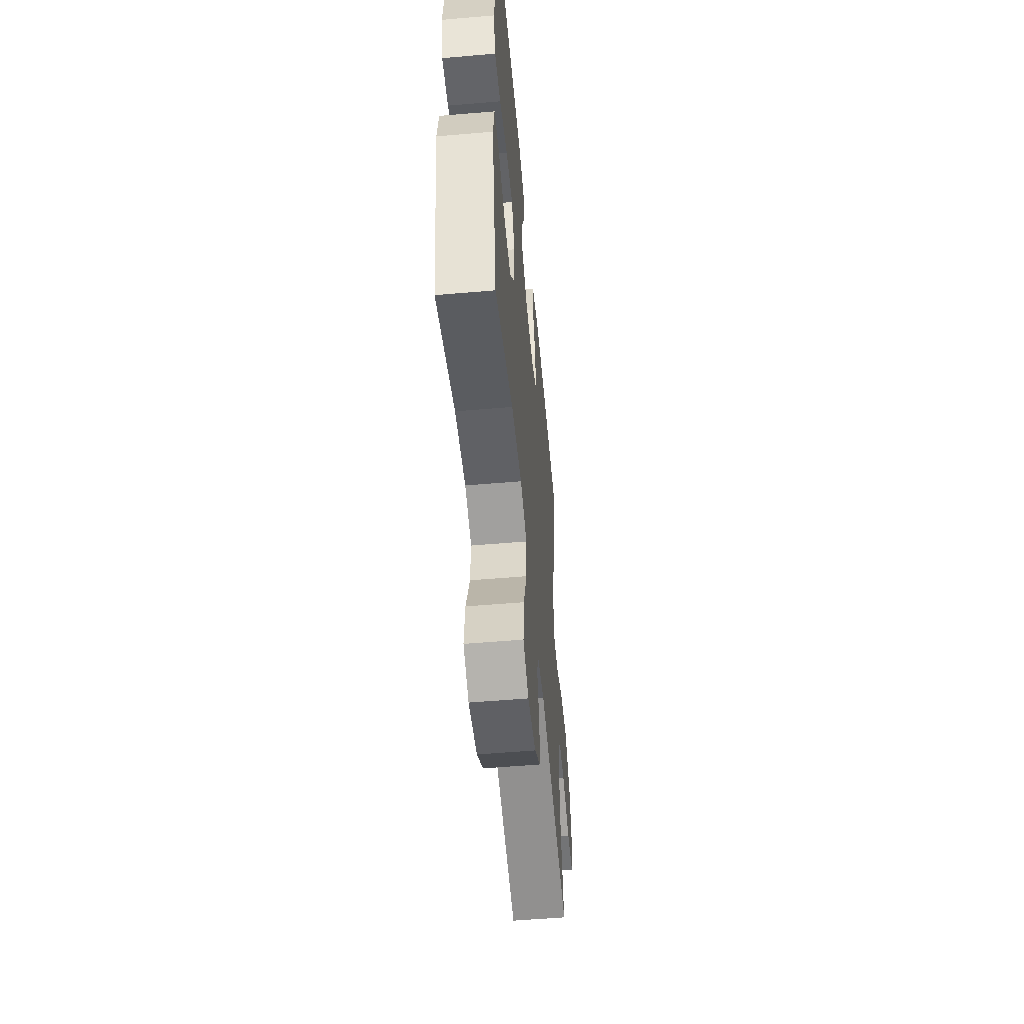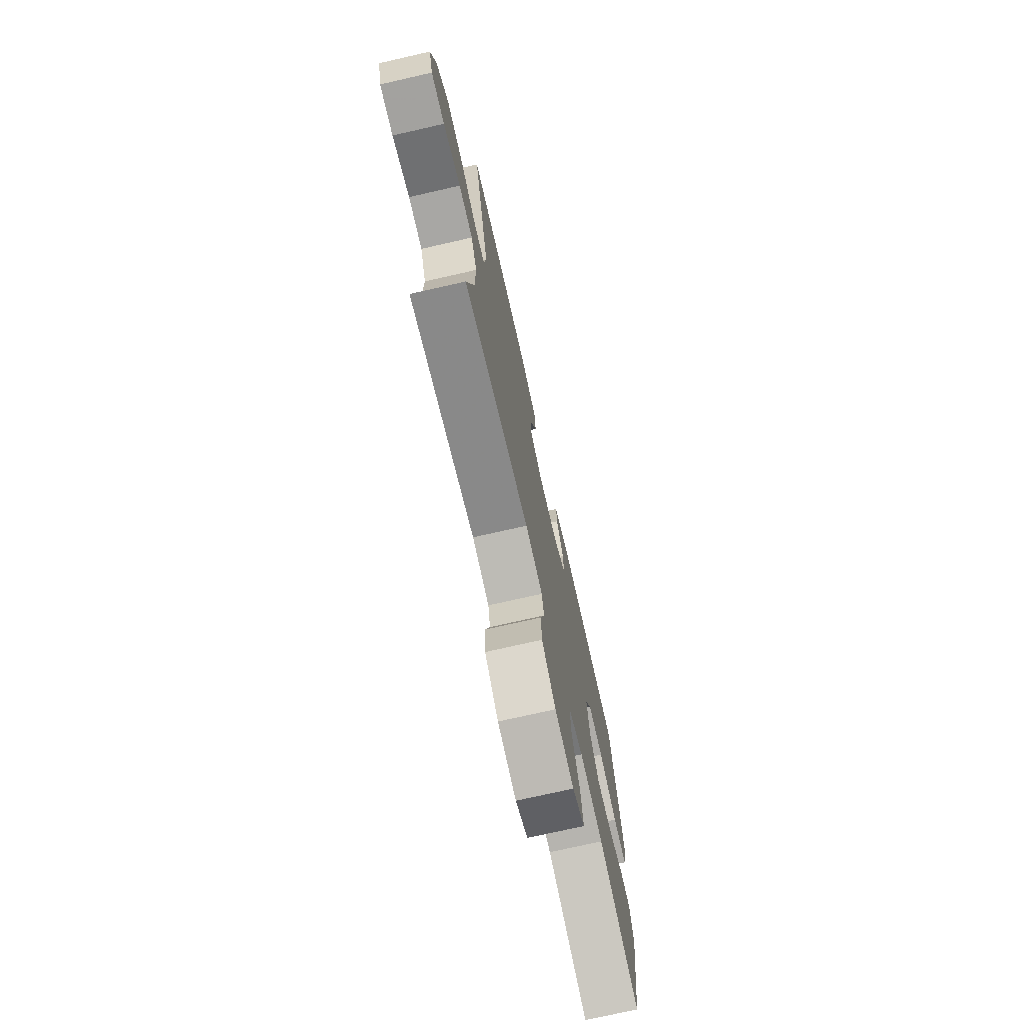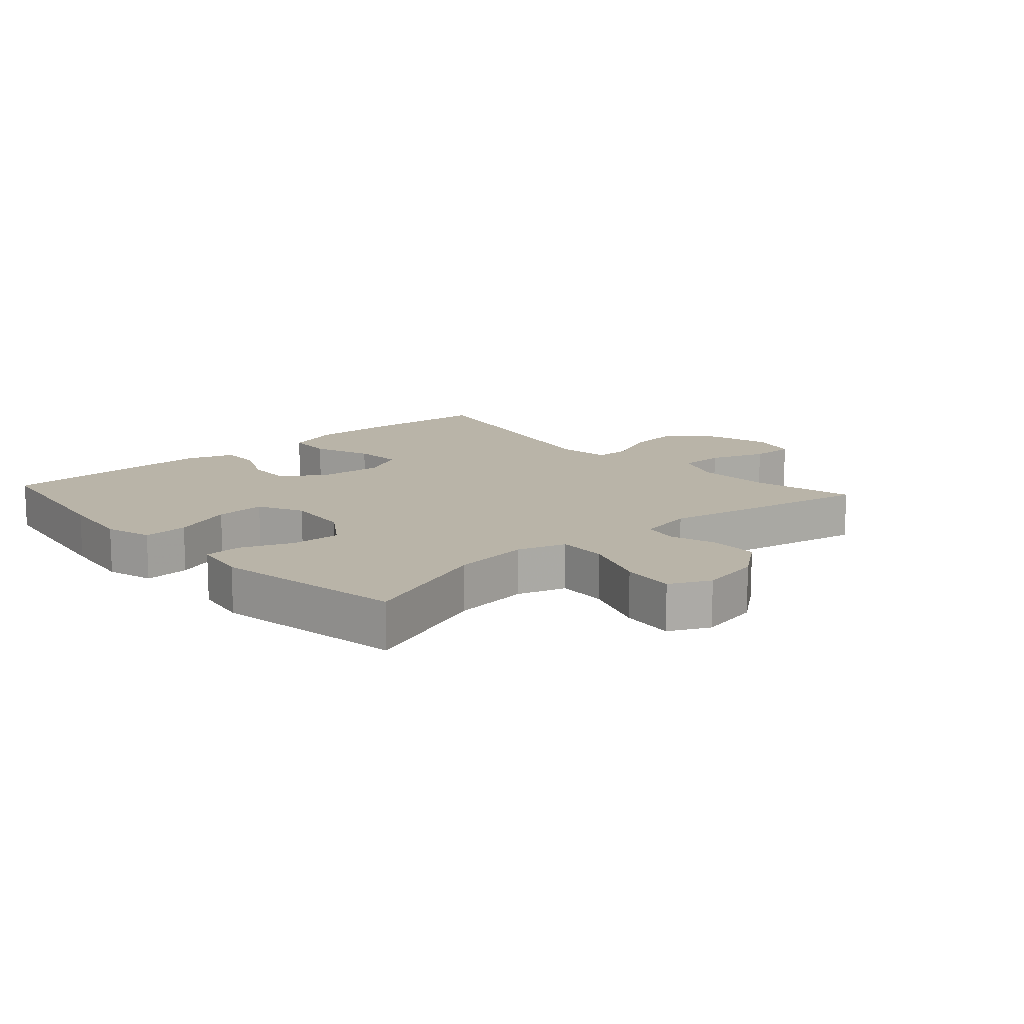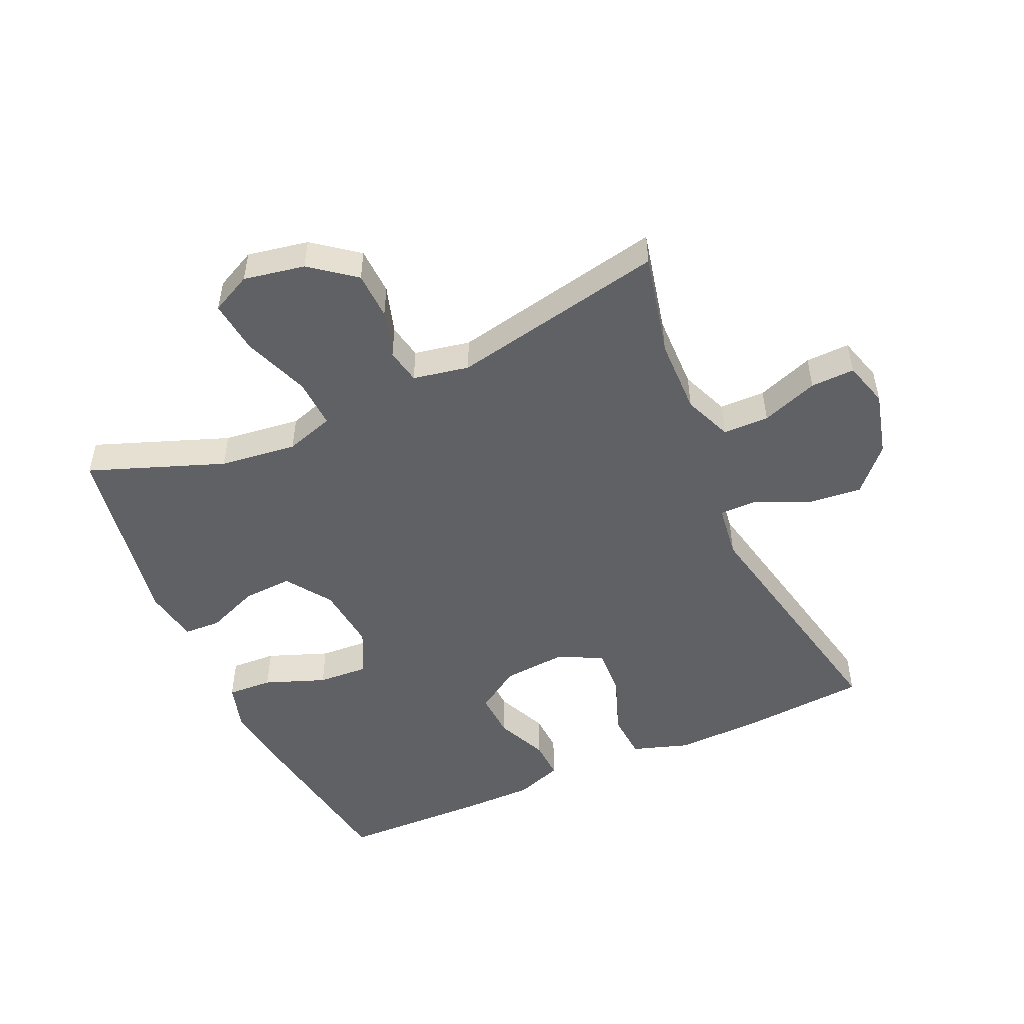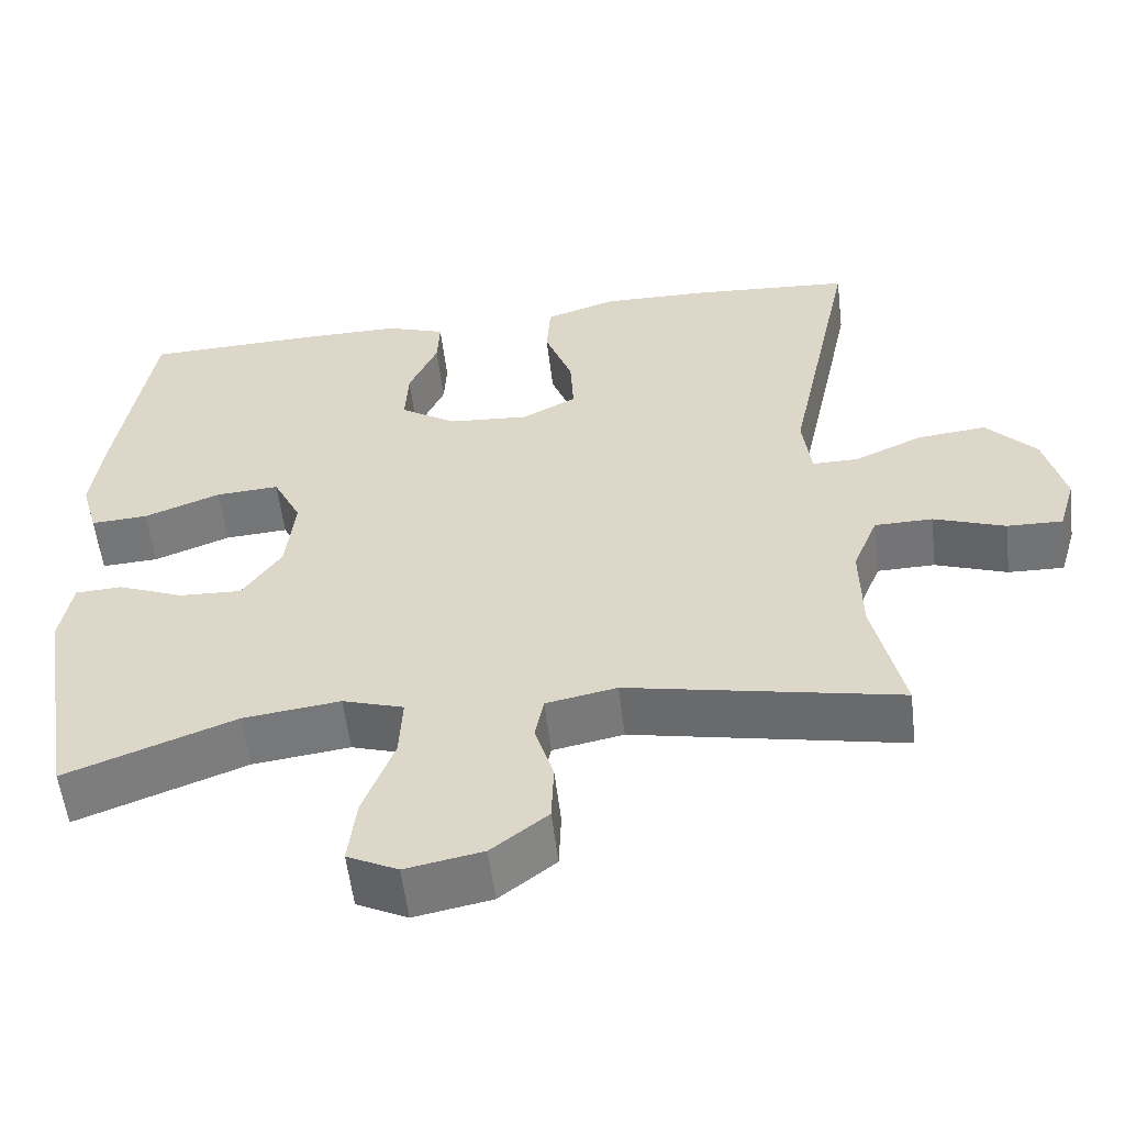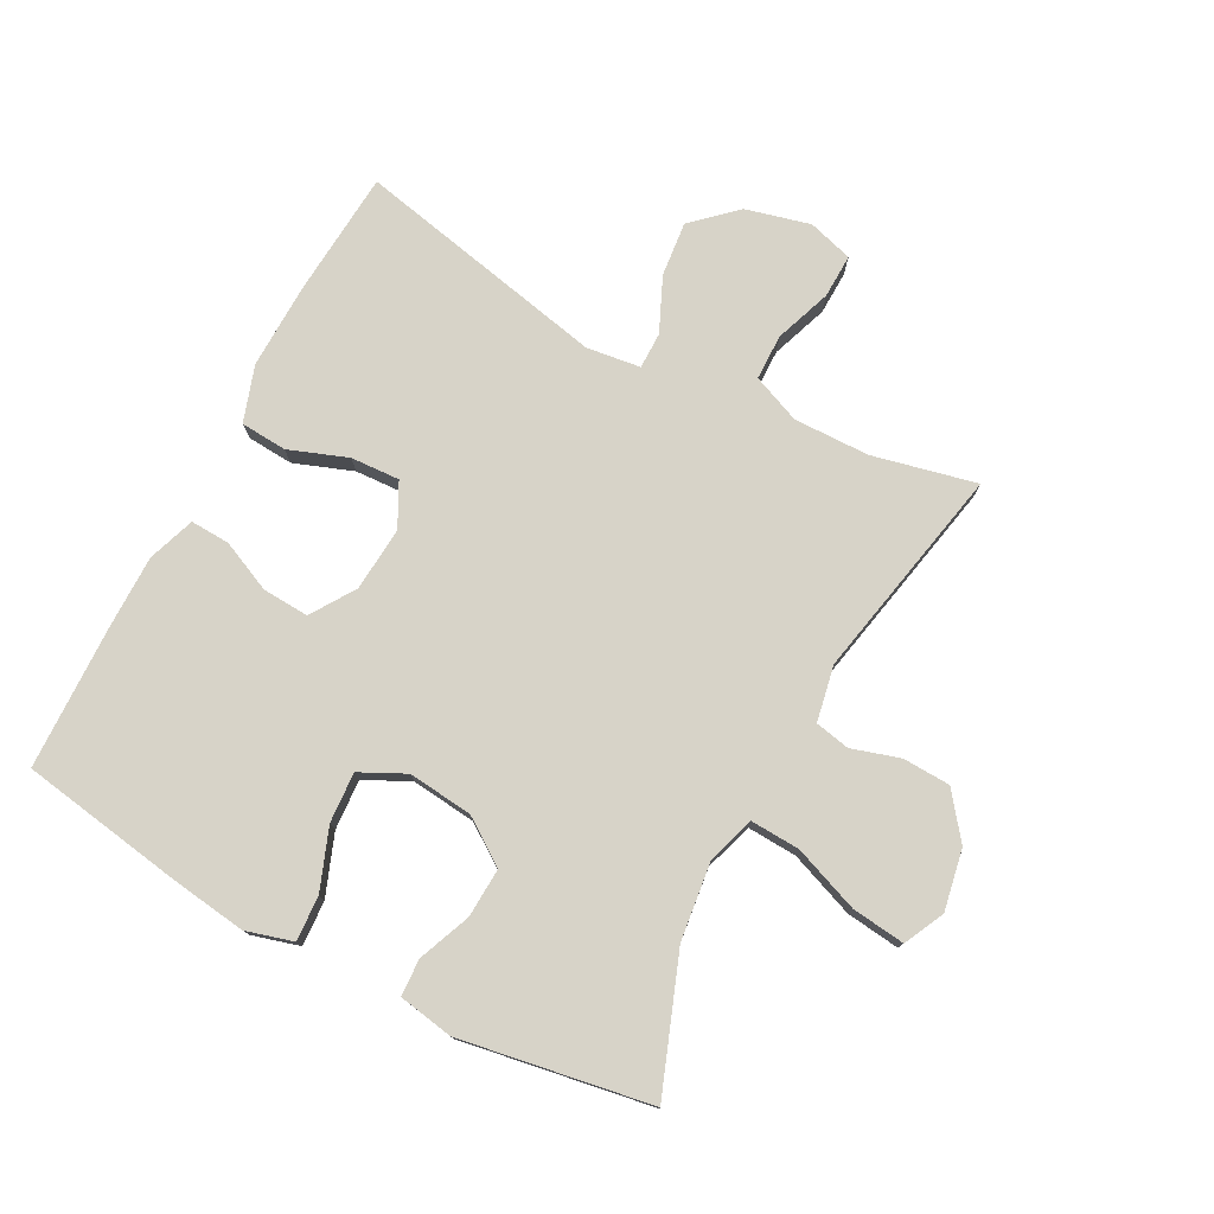
<metadata>
{"format":"obj","ext":"obj","renderer":"f3d","projection":"perspective","resolution":1024,"background":"white","views":[{"elev":-54.5,"azim":95.2,"up":"+Z"},{"elev":-73.9,"azim":-77.2,"up":"+Z"},{"elev":13.2,"azim":137.9,"up":"+Y"},{"elev":-50.4,"azim":-155.8,"up":"+Y"},{"elev":-56.1,"azim":-173.2,"up":"+Z"},{"elev":77.0,"azim":117.9,"up":"+Y"}]}
</metadata>
<code>
v -0.5 0.07 0.5
v -0.301 0.07 0.515
v -0.167 0.07 0.518
v -0.079 0.07 0.489
v -0.074 0.07 0.416
v -0.108 0.07 0.324
v -0.112 0.07 0.247
v -0.044 0.07 0.212
v 0.057 0.07 0.22
v 0.126 0.07 0.265
v 0.122 0.07 0.338
v 0.086 0.07 0.418
v 0.083 0.07 0.48
v 0.157 0.07 0.506
v 0.274 0.07 0.506
v 0.5 0.07 0.5
v 0.542 0.07 0.242
v 0.558 0.07 0.124
v 0.537 0.07 0.05
v 0.466 0.07 0.054
v 0.371 0.07 0.09
v 0.292 0.07 0.095
v 0.257 0.07 0.024
v 0.268 0.07 -0.078
v 0.317 0.07 -0.149
v 0.395 0.07 -0.145
v 0.477 0.07 -0.112
v 0.535 0.07 -0.115
v 0.55 0.07 -0.201
v 0.5 0.07 -0.5
v 0.289 0.07 -0.421
v 0.168 0.07 -0.406
v 0.092 0.07 -0.43
v 0.096 0.07 -0.508
v 0.135 0.07 -0.611
v 0.145 0.07 -0.695
v 0.082 0.07 -0.726
v -0.014 0.07 -0.708
v -0.084 0.07 -0.654
v -0.087 0.07 -0.579
v -0.064 0.07 -0.504
v -0.075 0.07 -0.449
v -0.163 0.07 -0.432
v -0.5 0.07 -0.5
v -0.463 0.07 -0.337
v -0.461 0.07 -0.218
v -0.492 0.07 -0.142
v -0.564 0.07 -0.141
v -0.653 0.07 -0.173
v -0.722 0.07 -0.175
v -0.743 0.07 -0.104
v -0.717 0.07 -0.003
v -0.655 0.07 0.064
v -0.569 0.07 0.055
v -0.484 0.07 0.017
v -0.427 0.07 0.017
v -0.416 0.07 0.102
v -0.5 0 0.5
v -0.301 0 0.515
v -0.167 0 0.518
v -0.079 0 0.489
v -0.074 0 0.416
v -0.108 0 0.324
v -0.112 0 0.247
v -0.044 0 0.212
v 0.057 0 0.22
v 0.126 0 0.265
v 0.122 0 0.338
v 0.086 0 0.418
v 0.083 0 0.48
v 0.157 0 0.506
v 0.274 0 0.506
v 0.5 0 0.5
v 0.542 0 0.242
v 0.558 0 0.124
v 0.537 0 0.05
v 0.466 0 0.054
v 0.371 0 0.09
v 0.292 0 0.095
v 0.257 0 0.024
v 0.268 0 -0.078
v 0.317 0 -0.149
v 0.395 0 -0.145
v 0.477 0 -0.112
v 0.535 0 -0.115
v 0.55 0 -0.201
v 0.5 0 -0.5
v 0.289 0 -0.421
v 0.168 0 -0.406
v 0.092 0 -0.43
v 0.096 0 -0.508
v 0.135 0 -0.611
v 0.145 0 -0.695
v 0.082 0 -0.726
v -0.014 0 -0.708
v -0.084 0 -0.654
v -0.087 0 -0.579
v -0.064 0 -0.504
v -0.075 0 -0.449
v -0.163 0 -0.432
v -0.5 0 -0.5
v -0.463 0 -0.337
v -0.461 0 -0.218
v -0.492 0 -0.142
v -0.564 0 -0.141
v -0.653 0 -0.173
v -0.722 0 -0.175
v -0.743 0 -0.104
v -0.717 0 -0.003
v -0.655 0 0.064
v -0.569 0 0.055
v -0.484 0 0.017
v -0.427 0 0.017
v -0.416 0 0.102
f 52 53 54 55
f 52 55 56
f 51 52 56
f 48 49 50 51
f 47 48 51 56
f 46 47 56
f 45 46 56
f 43 44 45
f 42 43 45 56
f 38 39 40 41
f 38 41 42
f 37 38 42
f 34 35 36 37
f 33 34 37 42
f 32 33 42 56
f 28 29 30 31
f 26 27 28 31
f 25 26 31 32
f 24 25 32 56
f 18 19 20 21
f 18 21 22
f 17 18 22
f 16 17 22
f 15 16 22
f 14 15 22 23
f 11 12 13 14
f 10 11 14 23
f 3 4 5 6
f 3 6 7
f 57 1 2 3
f 57 3 7
f 56 57 7 8
f 24 56 8 9
f 9 10 23 24
f 112 111 110 109
f 113 112 109
f 113 109 108
f 108 107 106 105
f 113 108 105 104
f 113 104 103
f 113 103 102
f 102 101 100
f 113 102 100 99
f 98 97 96 95
f 99 98 95
f 99 95 94
f 94 93 92 91
f 99 94 91 90
f 113 99 90 89
f 88 87 86 85
f 88 85 84 83
f 89 88 83 82
f 113 89 82 81
f 78 77 76 75
f 79 78 75
f 79 75 74
f 79 74 73
f 79 73 72
f 80 79 72 71
f 71 70 69 68
f 80 71 68 67
f 63 62 61 60
f 64 63 60
f 60 59 58 114
f 64 60 114
f 65 64 114 113
f 66 65 113 81
f 81 80 67 66
f 1 58 59 2
f 2 59 60 3
f 3 60 61 4
f 4 61 62 5
f 5 62 63 6
f 6 63 64 7
f 7 64 65 8
f 8 65 66 9
f 9 66 67 10
f 10 67 68 11
f 11 68 69 12
f 12 69 70 13
f 13 70 71 14
f 14 71 72 15
f 15 72 73 16
f 16 73 74 17
f 17 74 75 18
f 18 75 76 19
f 19 76 77 20
f 20 77 78 21
f 21 78 79 22
f 22 79 80 23
f 23 80 81 24
f 24 81 82 25
f 25 82 83 26
f 26 83 84 27
f 27 84 85 28
f 28 85 86 29
f 29 86 87 30
f 30 87 88 31
f 31 88 89 32
f 32 89 90 33
f 33 90 91 34
f 34 91 92 35
f 35 92 93 36
f 36 93 94 37
f 37 94 95 38
f 38 95 96 39
f 39 96 97 40
f 40 97 98 41
f 41 98 99 42
f 42 99 100 43
f 43 100 101 44
f 44 101 102 45
f 45 102 103 46
f 46 103 104 47
f 47 104 105 48
f 48 105 106 49
f 49 106 107 50
f 50 107 108 51
f 51 108 109 52
f 52 109 110 53
f 53 110 111 54
f 54 111 112 55
f 55 112 113 56
f 56 113 114 57
f 57 114 58 1

</code>
